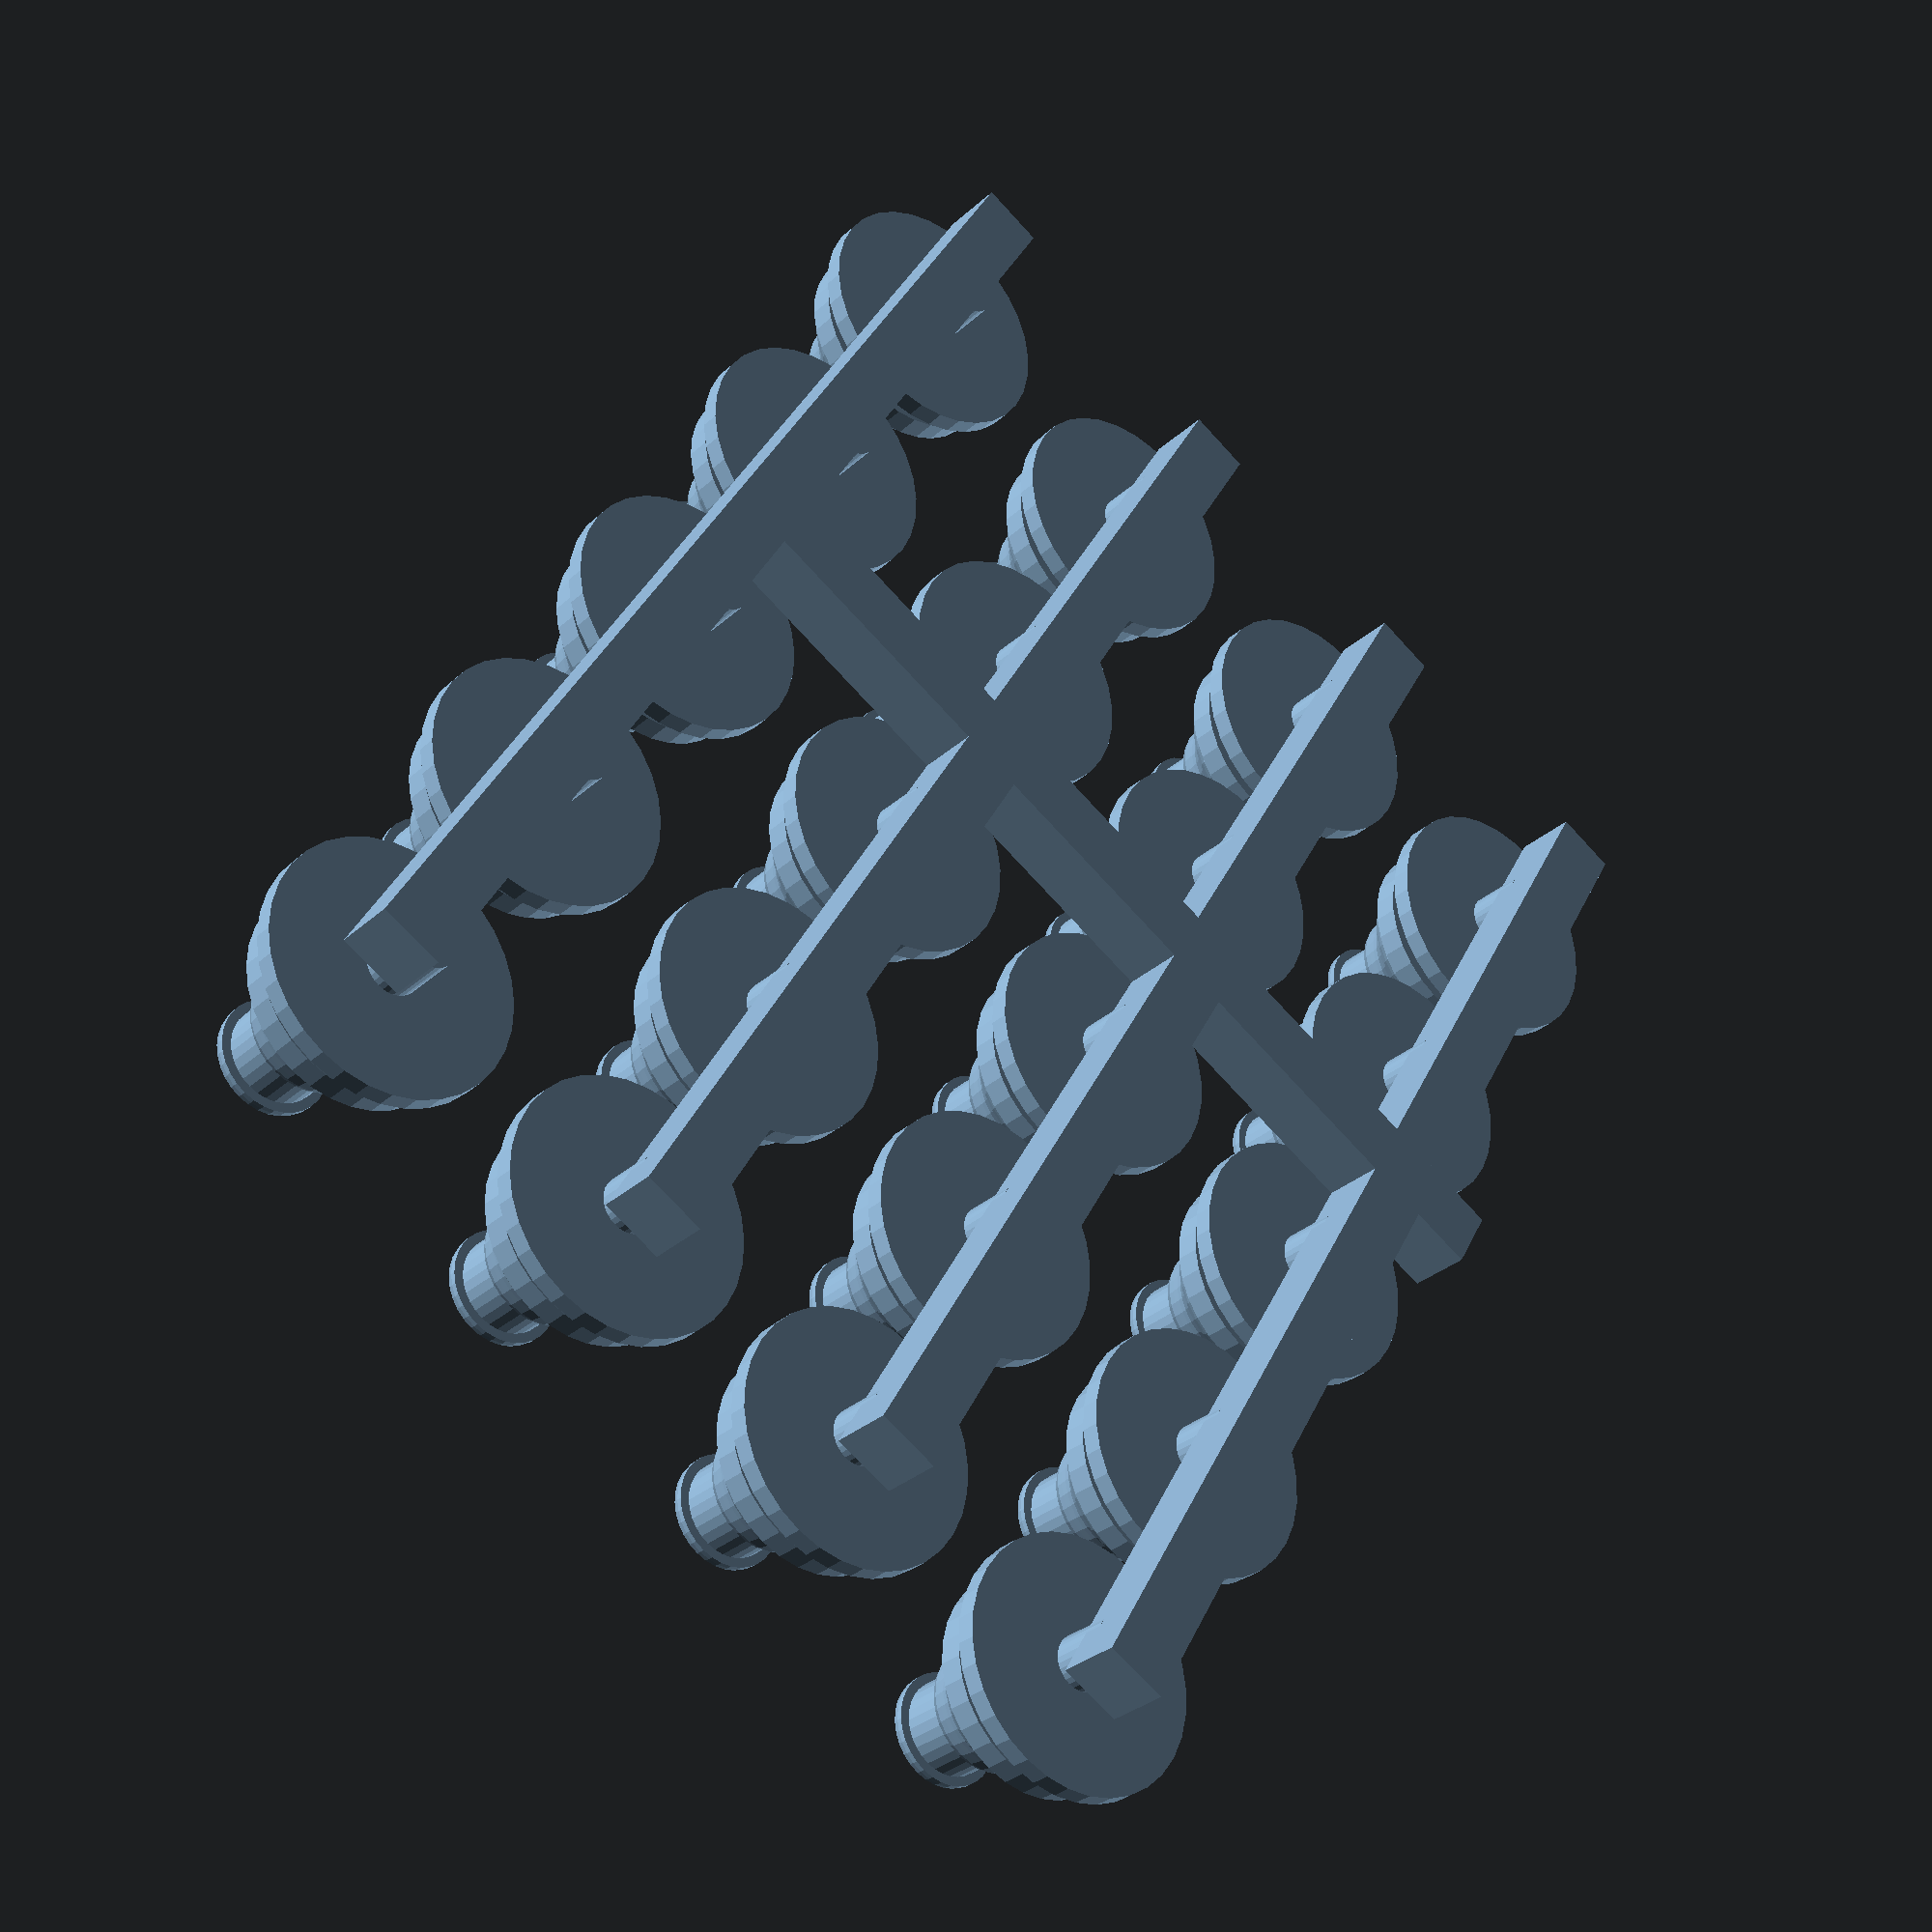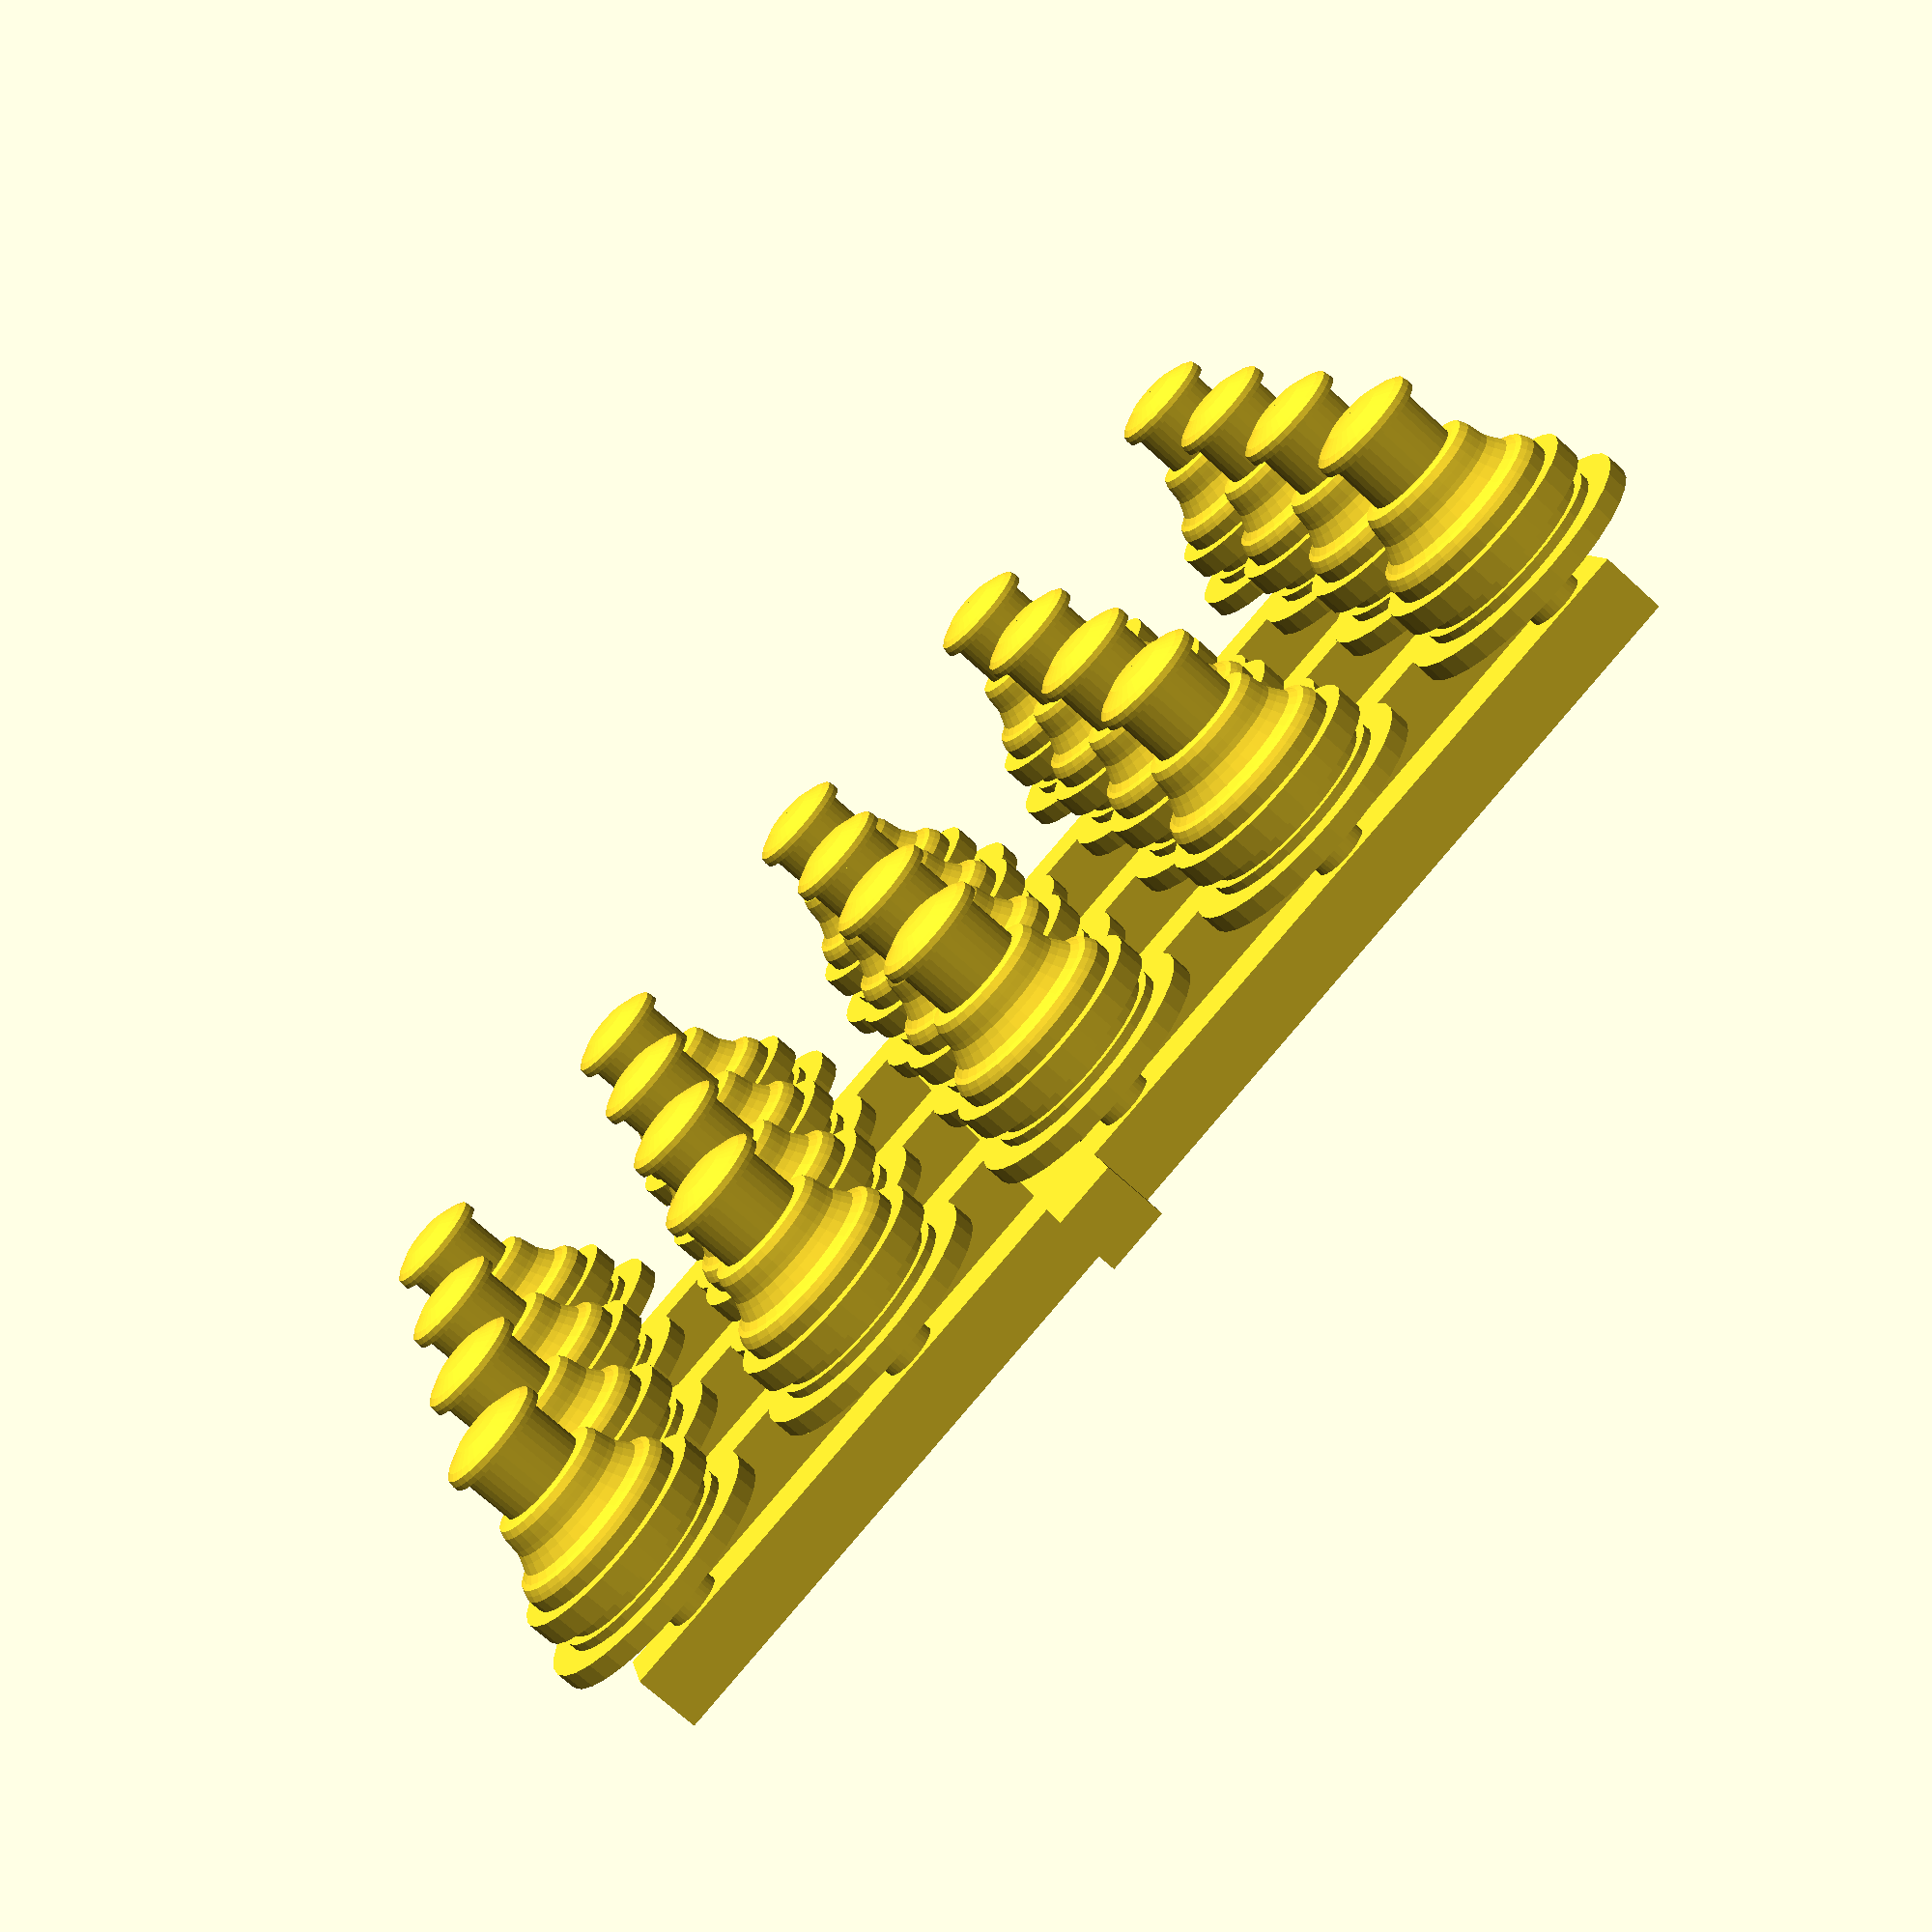
<openscad>
module ColignyLamp()
{
	scale(25.4/4800)
		rotate_extrude($fn=32)  // was 64
			translate([113,0,0])
				polygon( points = [
// Poly 0
	[ -112.000000, 27.000000],
	[ -113.000000, 47.000000],
	[ -113.000000, 100.000000],
	[ -113.000000, 176.000000],
	[ -113.000000, 269.000000],
	[ -113.000000, 508.000000],
	[ -89.000000, 508.000000],
	[ -65.000000, 508.000000],
	[ -65.000000, 457.000000],
	[ -65.000000, 405.000000],
// Poly 10
	[ 22.000000, 405.000000],
	[ 108.000000, 405.000000],
	[ 108.000000, 388.000000],
	[ 108.000000, 371.000000],
	[ 84.000000, 371.000000],
	[ 60.000000, 371.000000],
	[ 60.000000, 363.000000],
	[ 60.000000, 356.000000],
	[ 52.000000, 356.000000],
	[ 44.000000, 356.000000],
// Poly 20
	[ 44.000000, 344.000000],
	[ 44.000000, 332.000000],
	[ 60.000000, 332.000000],
	[ 76.000000, 332.000000],
	[ 76.000000, 310.000000],
	[ 76.000000, 288.000000],
	[ 62.000000, 288.000000],
	[ 48.000000, 288.000000],
	[ 48.000000, 276.000000],
	[ 48.000000, 264.000000],
// Poly 30
	[ 44.000000, 255.000000],
	[ 39.000000, 246.000000],
	[ 30.000000, 242.000000],
	[ 18.000000, 234.000000],
	[ 9.000000, 218.000000],
	[ 3.000000, 206.000000],
	[ 1.000000, 196.000000],
	[ -1.000000, 183.000000],
	[ -3.000000, 171.000000],
	[ -9.000000, 159.000000],
// Poly 40
	[ -24.000000, 156.000000],
	[ -32.000000, 156.000000],
	[ -32.000000, 110.000000],
	[ -32.000000, 64.000000],
	[ -24.000000, 64.000000],
	[ -16.000000, 64.000000],
	[ -16.000000, 55.000000],
	[ -18.000000, 45.000000],
	[ -29.000000, 38.000000],
	[ -62.000000, 26.000000],
// Poly 50
	[ -97.000000, 23.000000],
	[ -112.000000, 23.000000],
	[ -112.000000, 27.000000]
    ],
paths = [
	[ 0, 1, 2, 3, 4, 5, 6, 7, 8, 9, 10, 11, 12, 13, 14, 15, 16, 17, 18, 19, 20, 21, 22, 23, 24, 25, 26, 27, 28, 29, 30, 31, 32, 33, 34, 35, 36, 37, 38, 39, 40, 41, 42, 43, 44, 45, 46, 47, 48, 49, 50, 51, 52	]
    ]
	);
}


module ColignyLampPack(n) {
	render() {
	for (i=[0: n - 1]) {
		translate([0, 2.75 * i, 0])
			ColignyLamp();
		translate([2.75, 2.75 * i, 0])
			ColignyLamp();
		translate([5.5, 2.75 * i, 0])
			ColignyLamp();
		translate([8.25, 2.75 * i, 0])
			ColignyLamp();
	}
	}
	translate([2.5,-0.5,2.5])
		cube([0.6, 2.75 * (n - 1) + 1.25, 0.6]);
	translate([-0.5,-0.5,2.5])
		cube([0.6, 2.75 * (n - 1) + 1.25, 0.6]);
	translate([5.25,-0.5,2.5])
		cube([0.6, 2.75 * (n - 1) + 1.25, 0.6]);
	translate([8,-0.5,2.5])
		cube([0.6, 2.75 * (n - 1) + 1.25, 0.6]);
	translate([-0.3, 2.75 * (n-1) / 2 + 0.5, 2.5])
		cube([9.5, 0.6, 0.6]);
}

ColignyLampPack(5);



</openscad>
<views>
elev=211.6 azim=210.1 roll=218.5 proj=p view=wireframe
elev=251.6 azim=284.0 roll=312.3 proj=p view=solid
</views>
